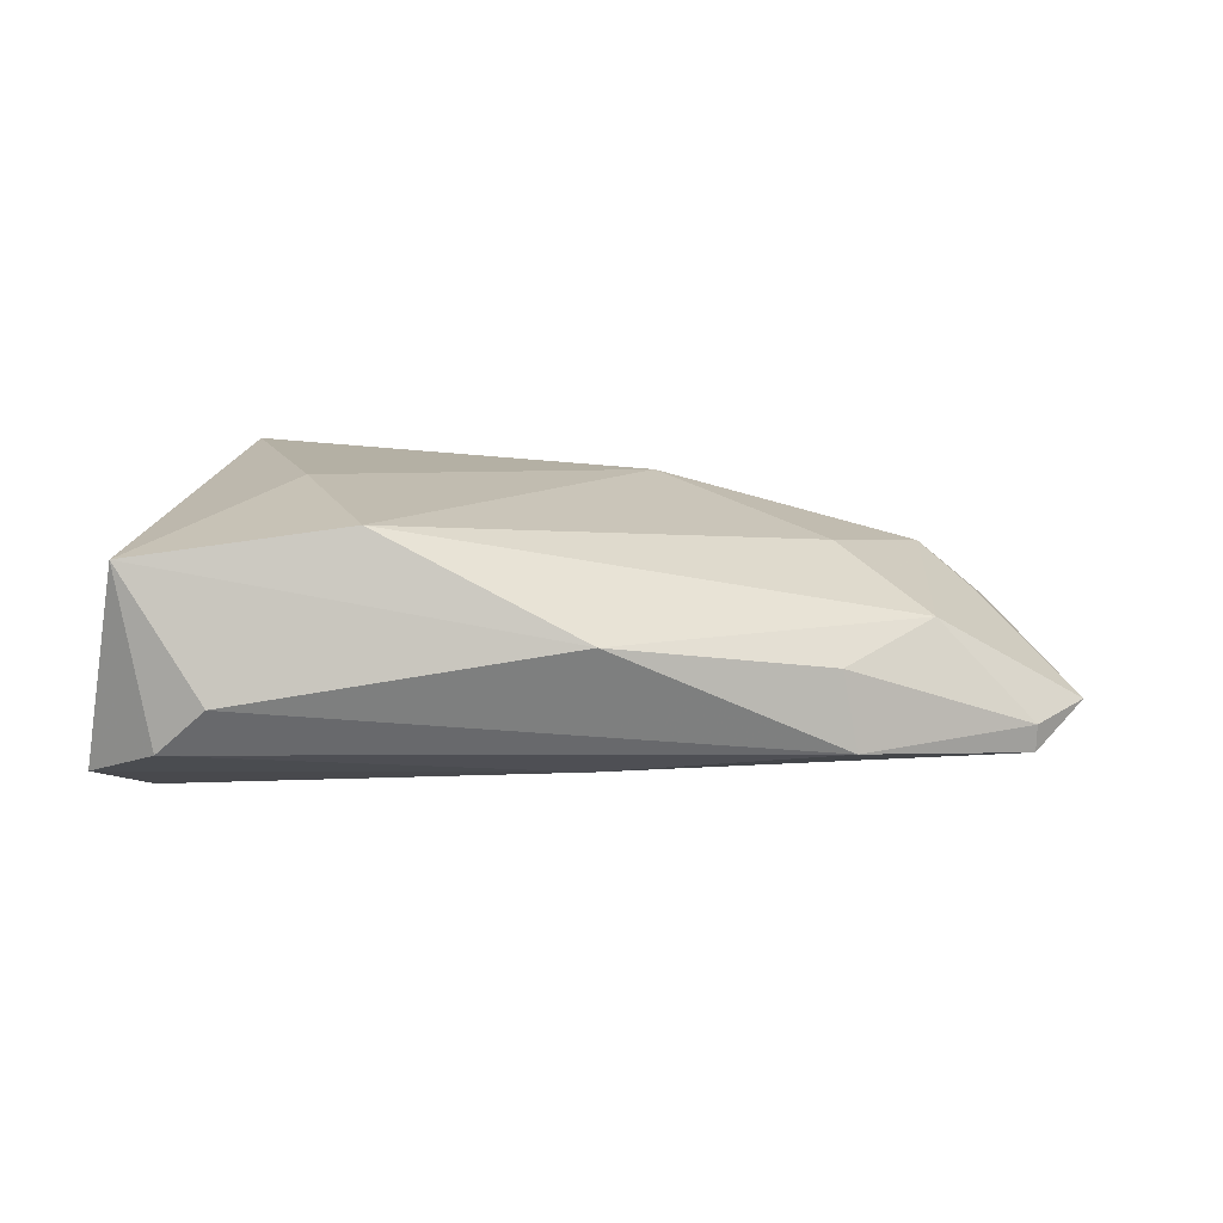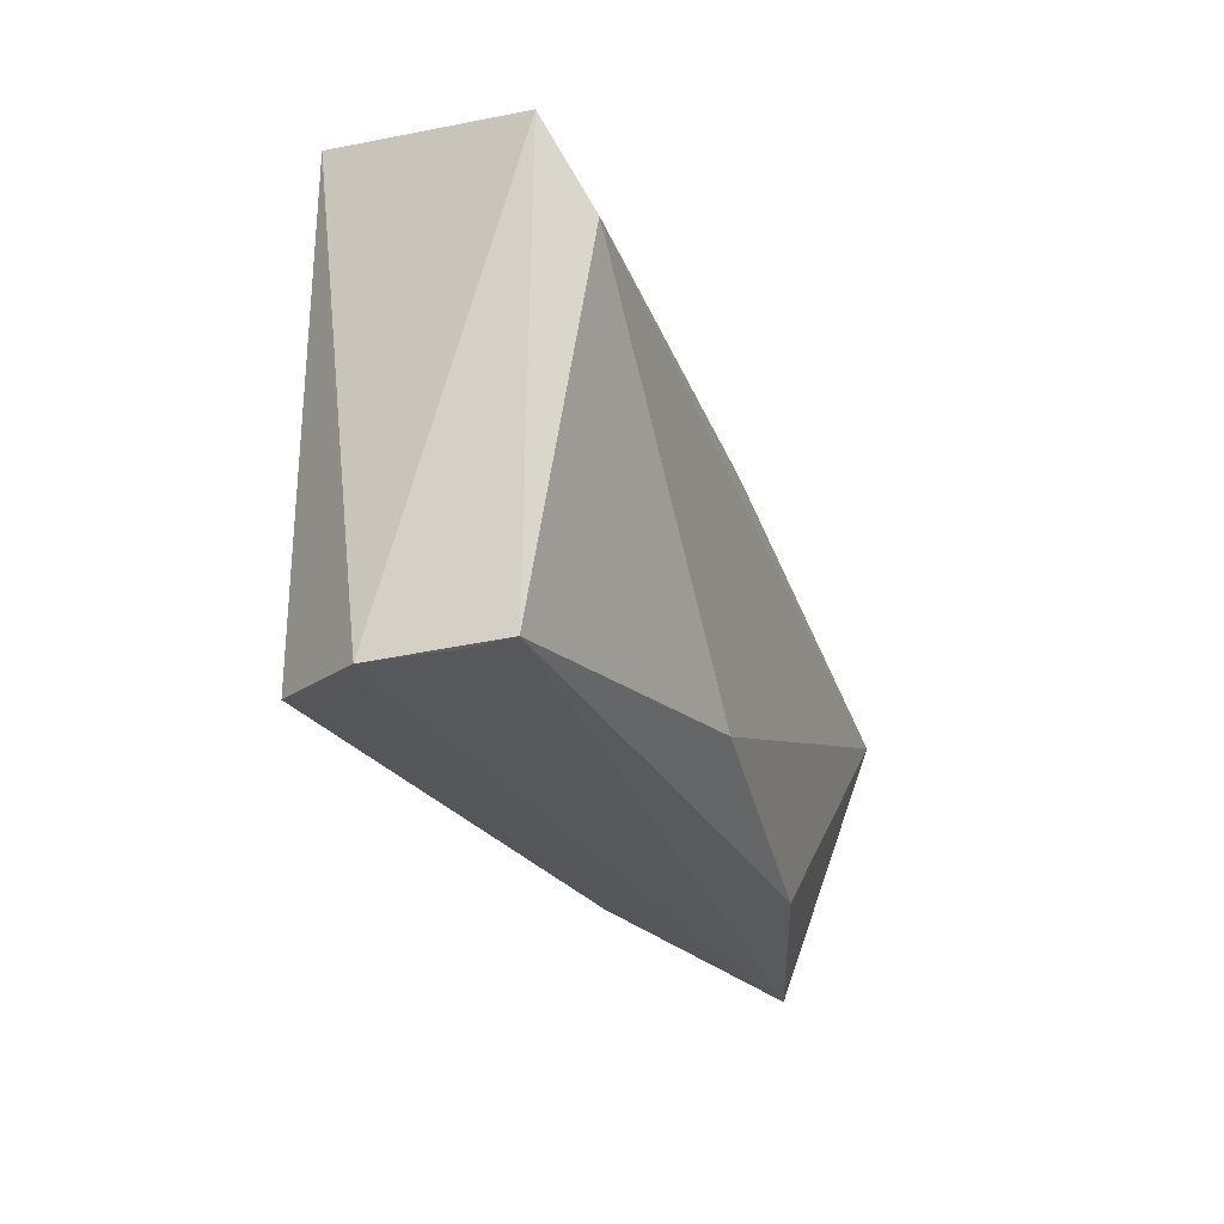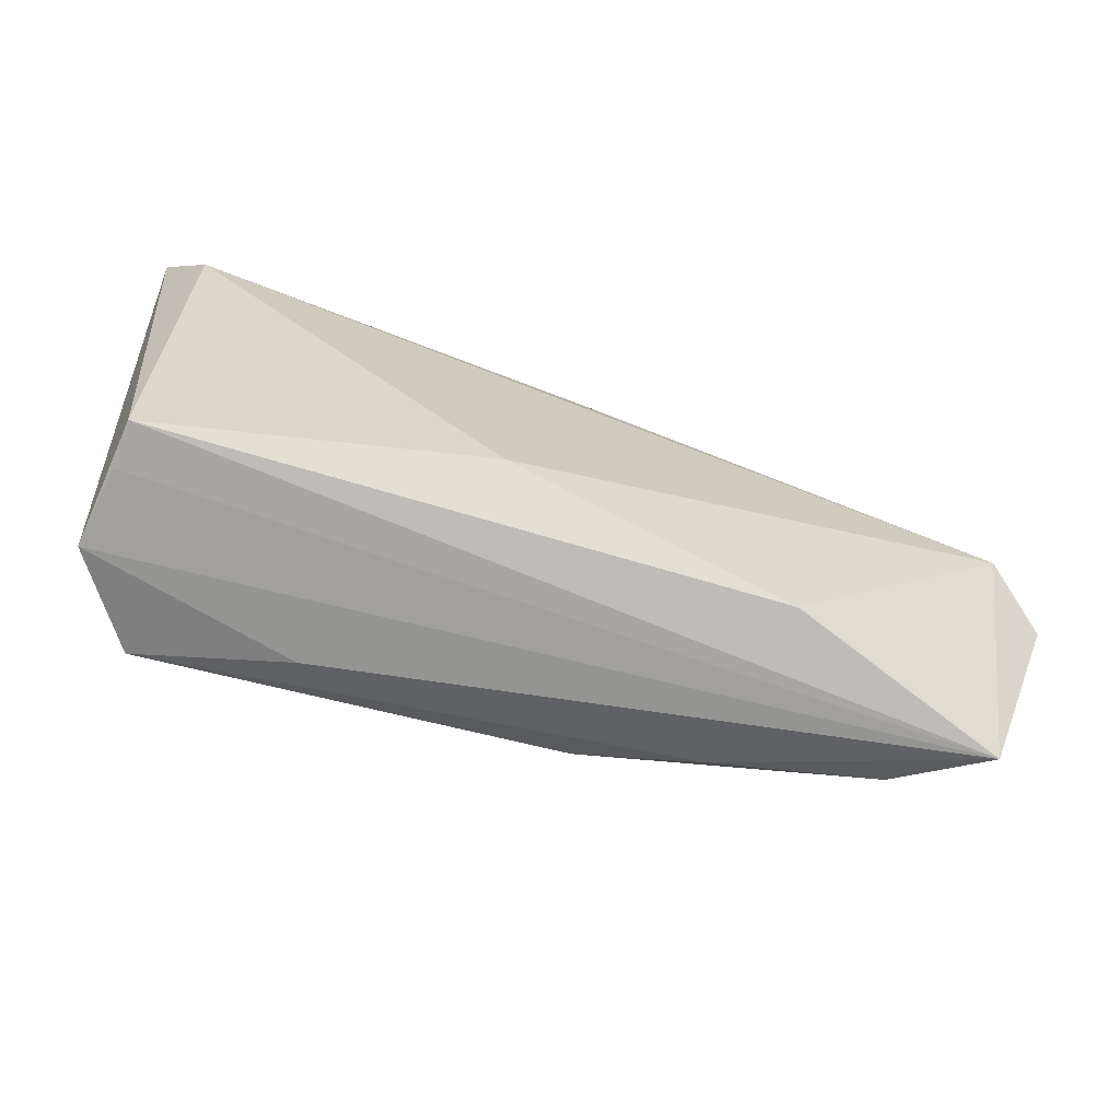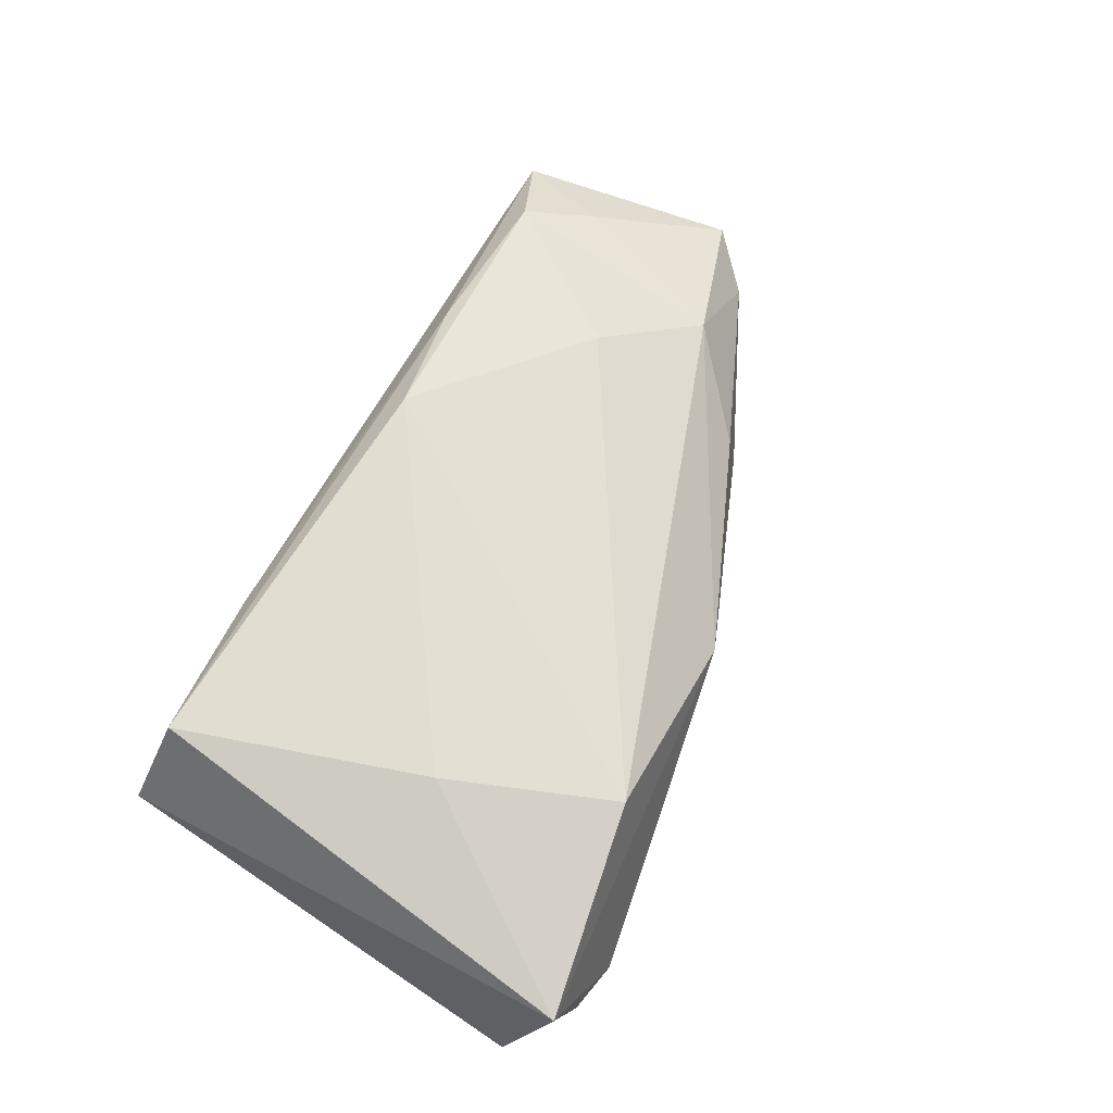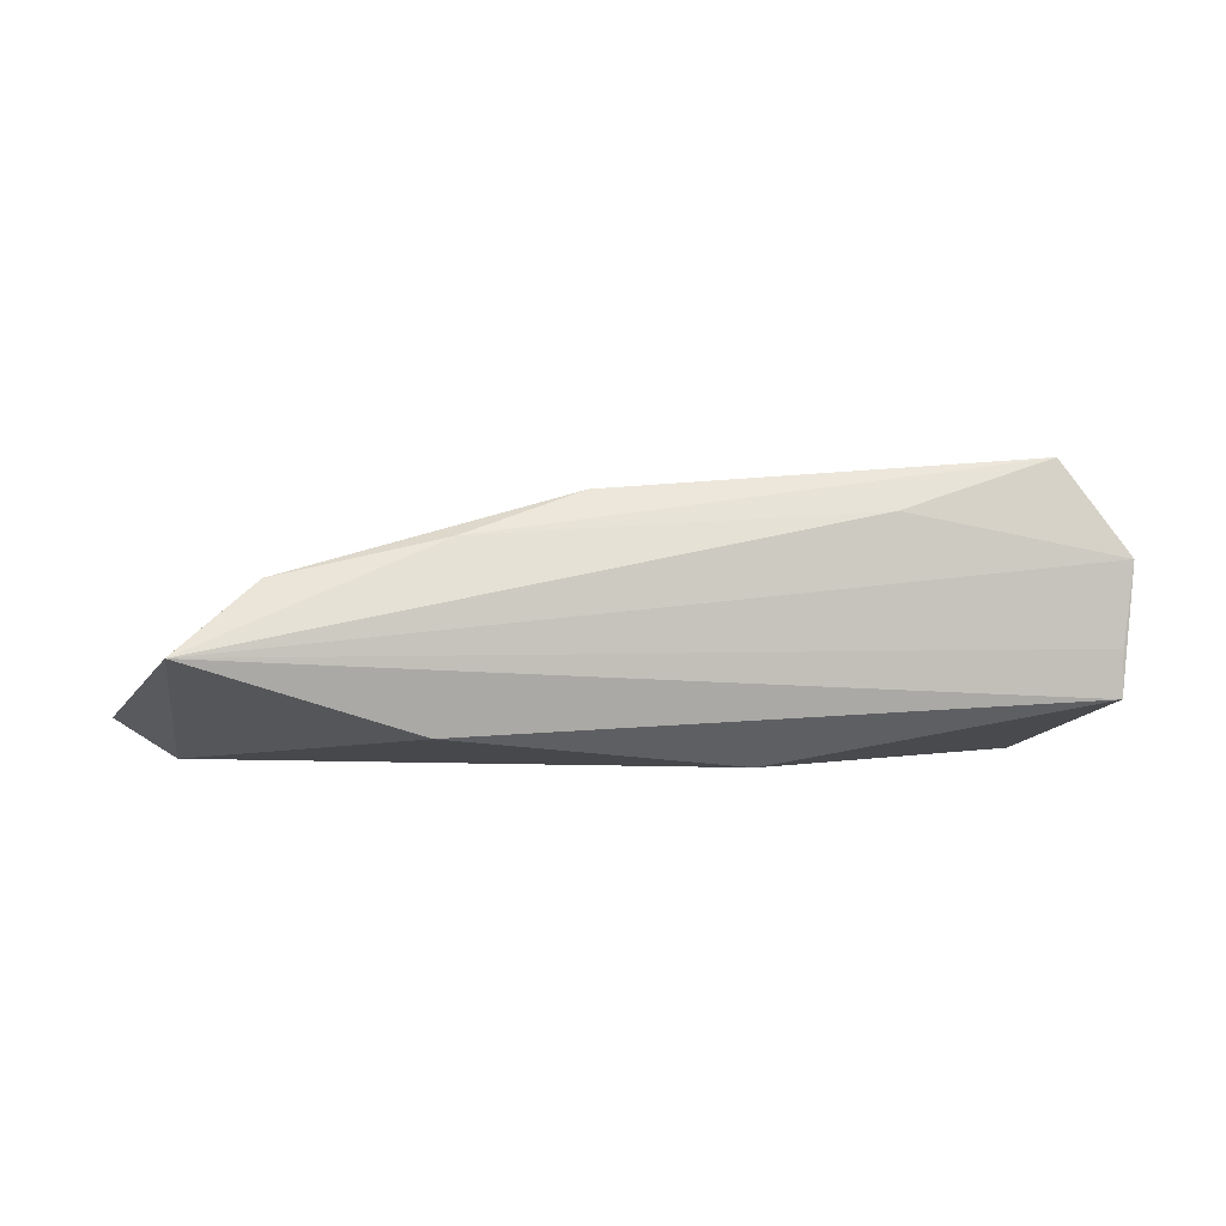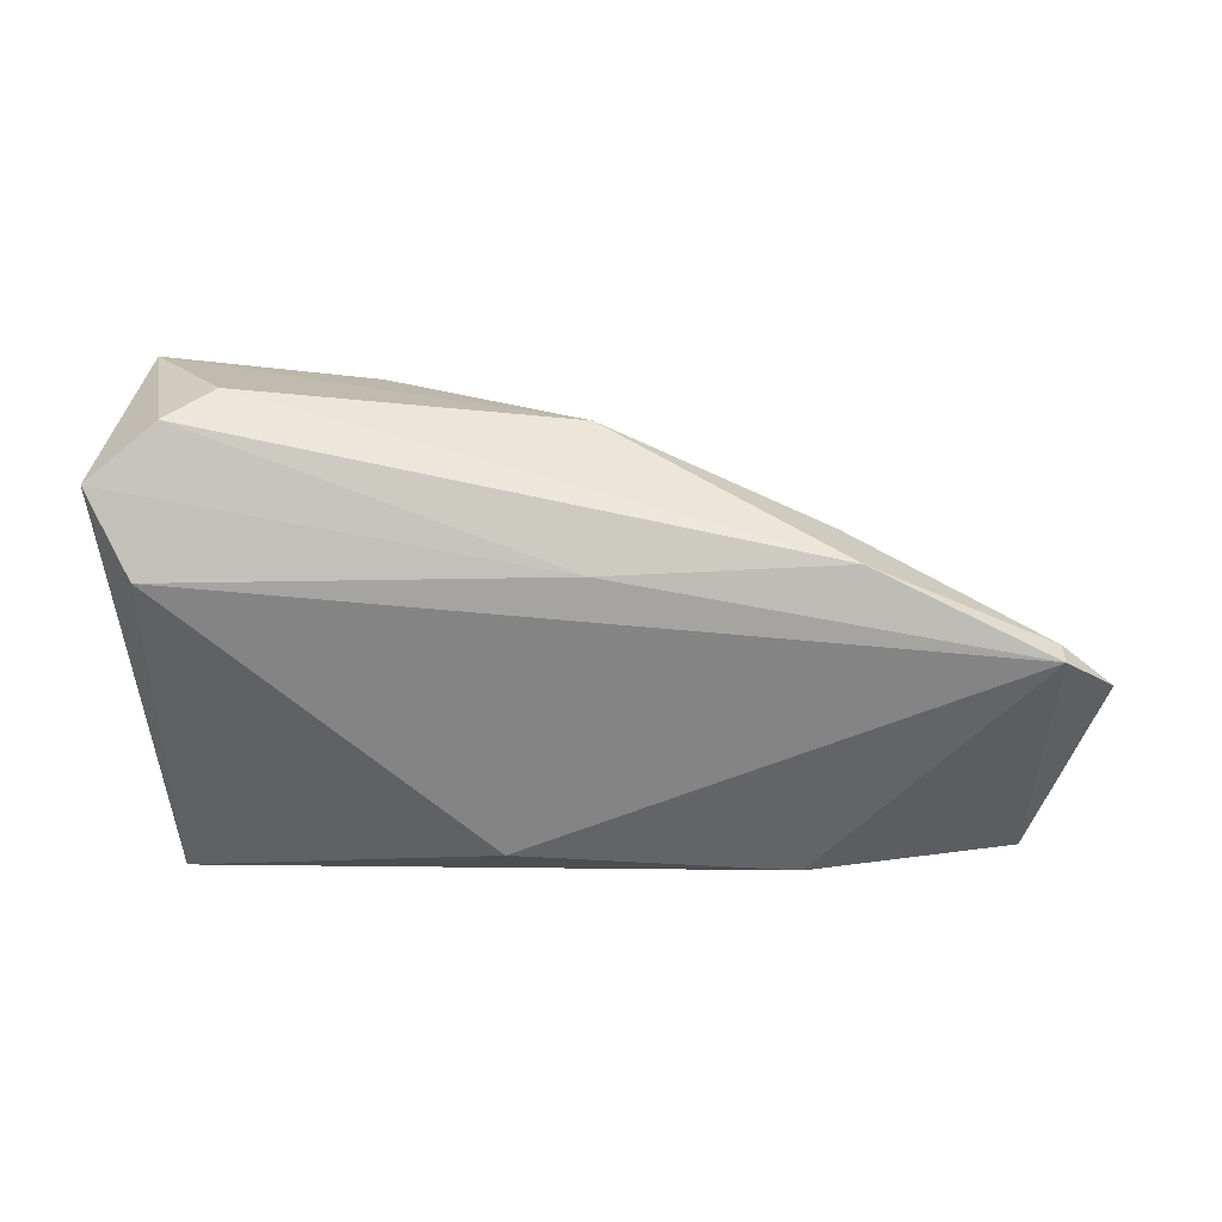
<metadata>
{"format":"obj","ext":"obj","renderer":"f3d","projection":"perspective","resolution":1024,"background":"white","views":[{"elev":12.9,"azim":178.9,"up":"+Z"},{"elev":-27.7,"azim":109.2,"up":"+Y"},{"elev":-69.8,"azim":160.1,"up":"+Y"},{"elev":73.2,"azim":117.9,"up":"+Z"},{"elev":-0.5,"azim":-7.7,"up":"+Z"},{"elev":-61.5,"azim":-179.7,"up":"+Z"}]}
</metadata>
<code>
v -0.04106 0.01791 -0.01245
v -0.06394 -0.02714 -0.003211
v 0.02431 0.006793 0.01948
v -0.05972 -0.01492 0.0008796
v -0.0647 0.006979 -0.012
v -0.009643 0.01755 -0.01457
v -0.05174 0.006535 0.001643
v -0.07178 0.0005339 -0.01046
v 0.0007739 -0.01988 -0.01567
v -0.01834 -0.02158 0.01537
v 0.01544 -0.02674 0.01294
v -0.06465 0.006679 -0.01567
v 0.04127 -0.02682 -0.002276
v -0.03315 -0.0239 0.01003
v 0.03265 0.03555 -0.001766
v 0.03877 0.03405 -0.007305
v -0.0402 -0.004333 0.009122
v 0.01578 0.02856 0.01738
v 0.04752 0.02769 -0.01098
v -0.03569 -0.02489 -0.01197
v -0.05393 -0.02296 0.005375
v 0.0428 0.03294 0.01449
v 0.04202 0.01757 -0.01567
v 0.04242 -0.02714 0.007711
v 0.04128 -0.02639 -0.007972
v -0.03915 0.01726 -0.002114
v -0.01012 0.02897 0.003423
v 0.03413 -0.02521 0.01918
f 22 24 19
f 19 24 25
f 16 22 19
f 6 16 19
f 1 16 6
f 24 22 28
f 7 5 8
f 19 25 23
f 23 25 9
f 23 6 19
f 9 25 20
f 25 2 20
f 13 25 24
f 24 2 13
f 13 2 25
f 15 1 27
f 15 16 1
f 27 22 15
f 22 16 15
f 27 1 26
f 1 5 26
f 26 7 27
f 5 7 26
f 12 5 1
f 1 6 12
f 9 20 12
f 12 23 9
f 6 23 12
f 8 5 12
f 12 2 8
f 12 20 2
f 18 17 10
f 18 22 27
f 27 7 18
f 18 7 17
f 11 2 24
f 24 28 11
f 17 7 21
f 10 17 21
f 3 28 22
f 22 18 3
f 10 28 3
f 3 18 10
f 14 28 10
f 14 11 28
f 2 11 14
f 10 21 14
f 14 21 2
f 8 2 4
f 2 21 4
f 4 7 8
f 4 21 7

</code>
